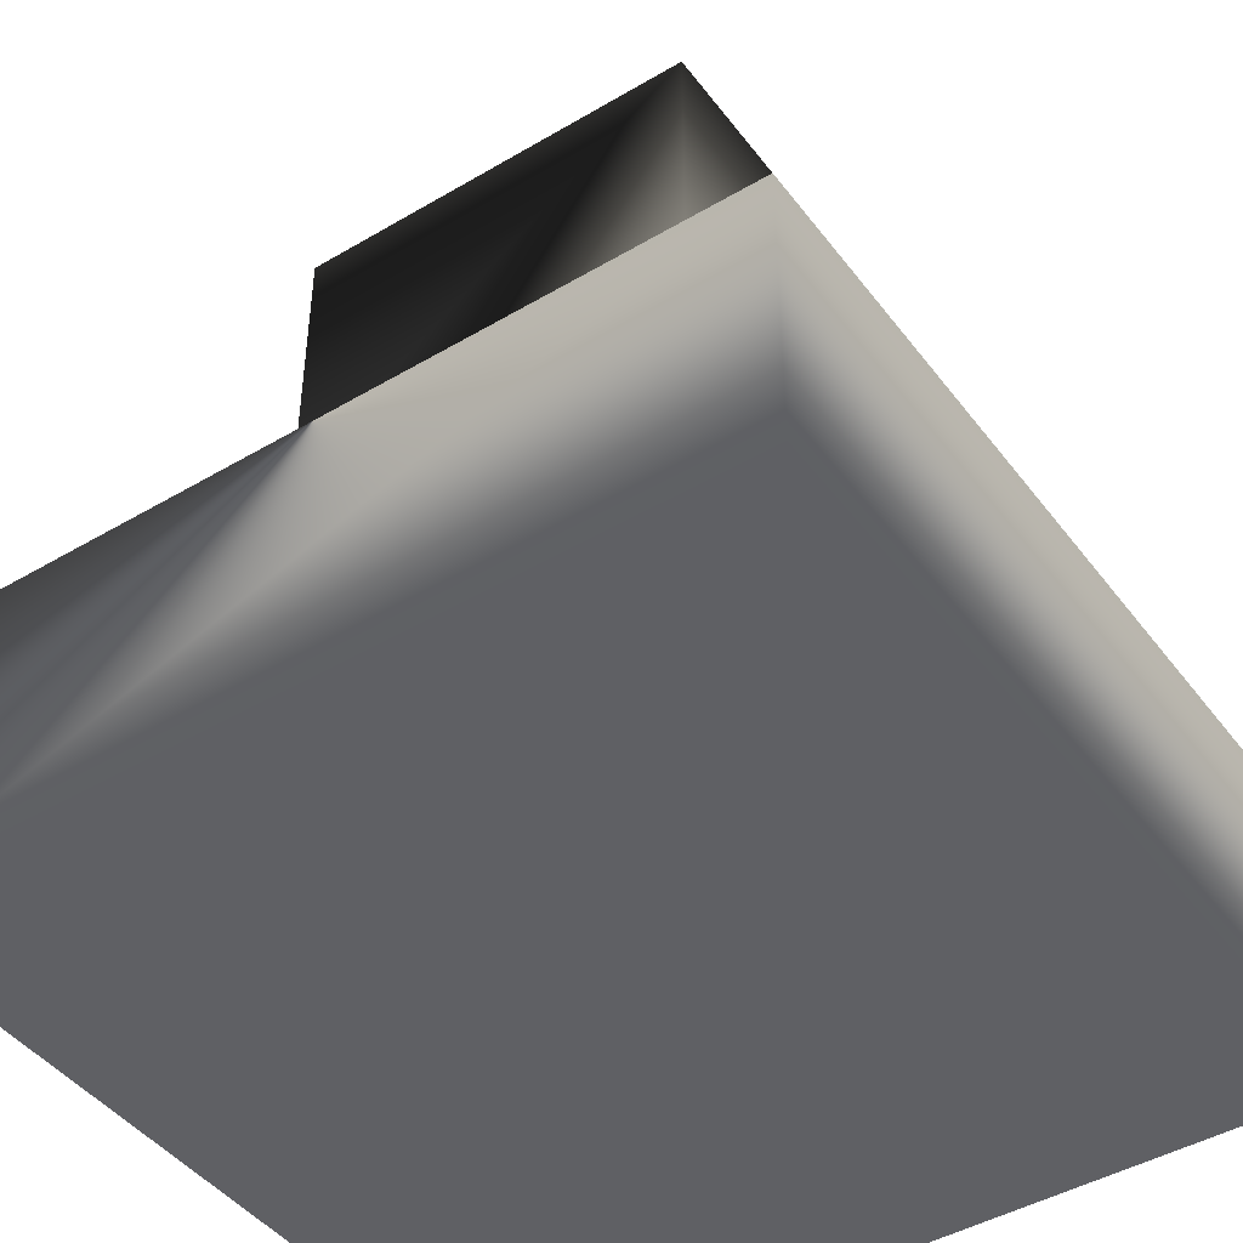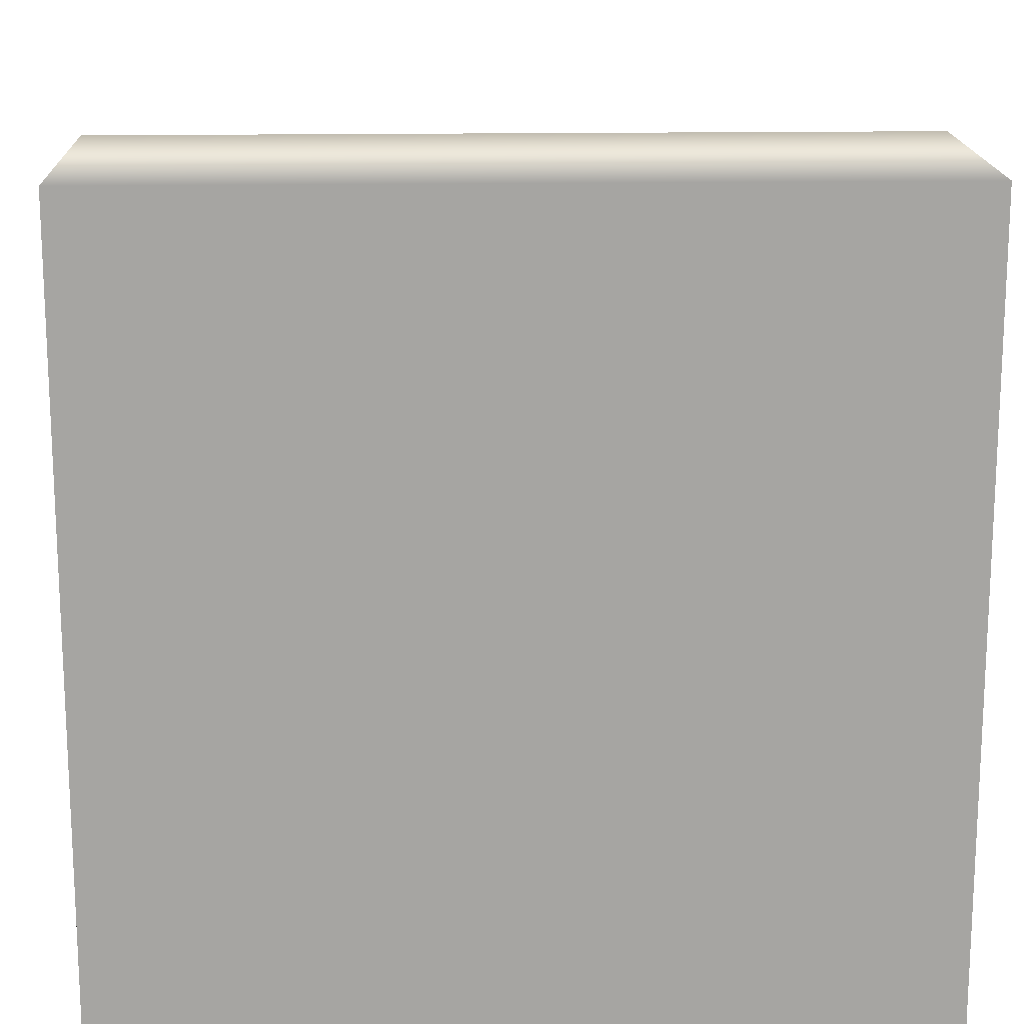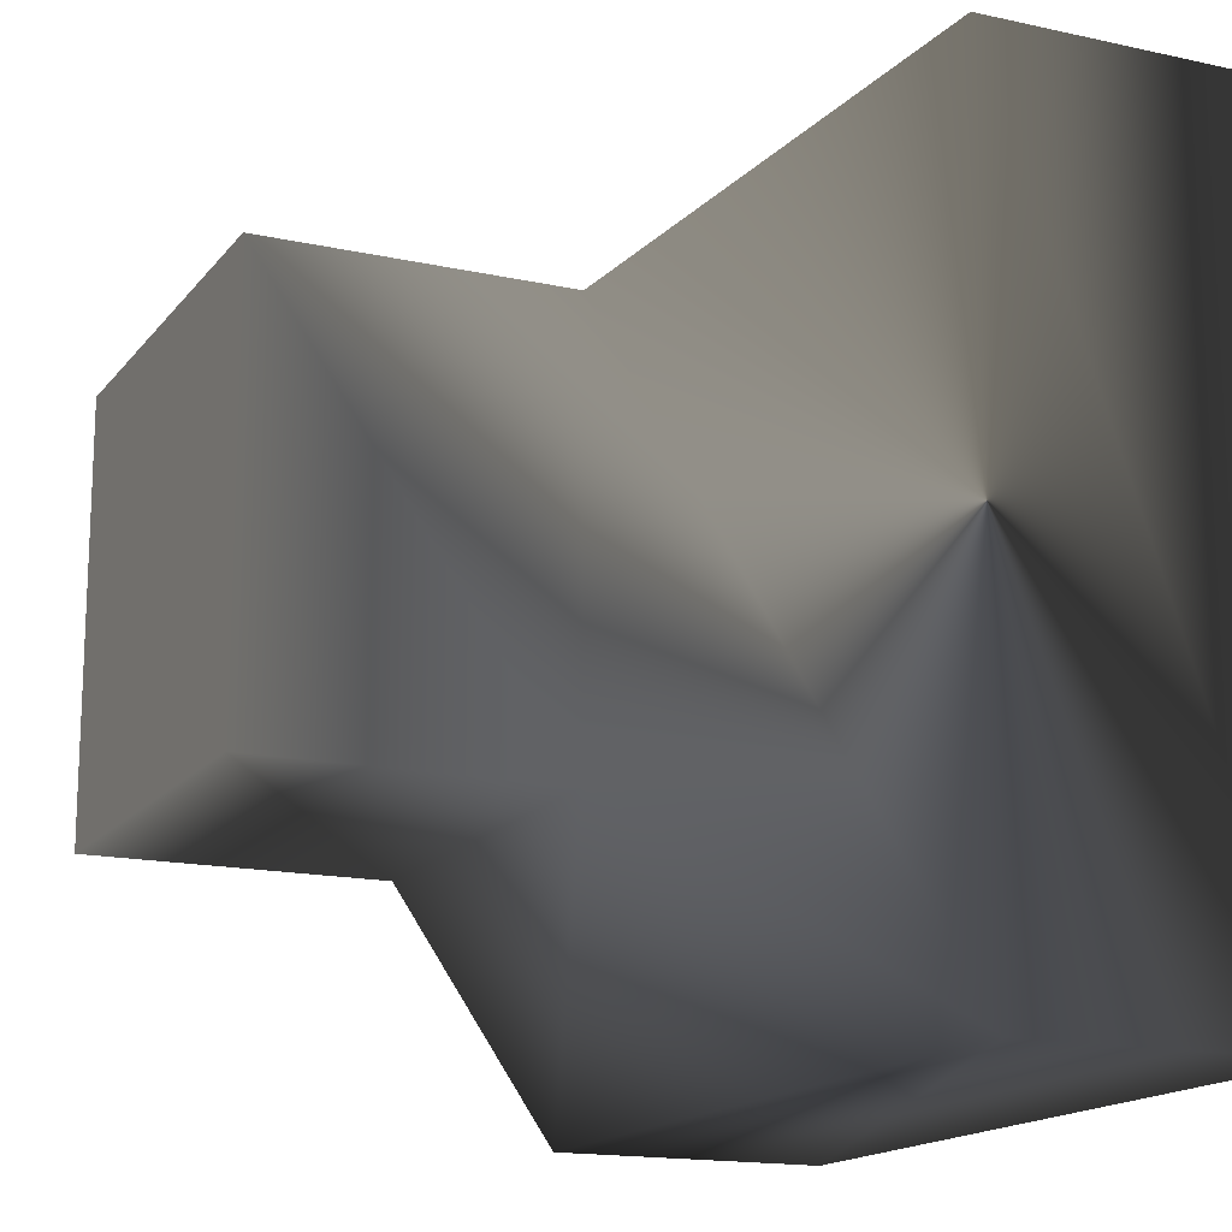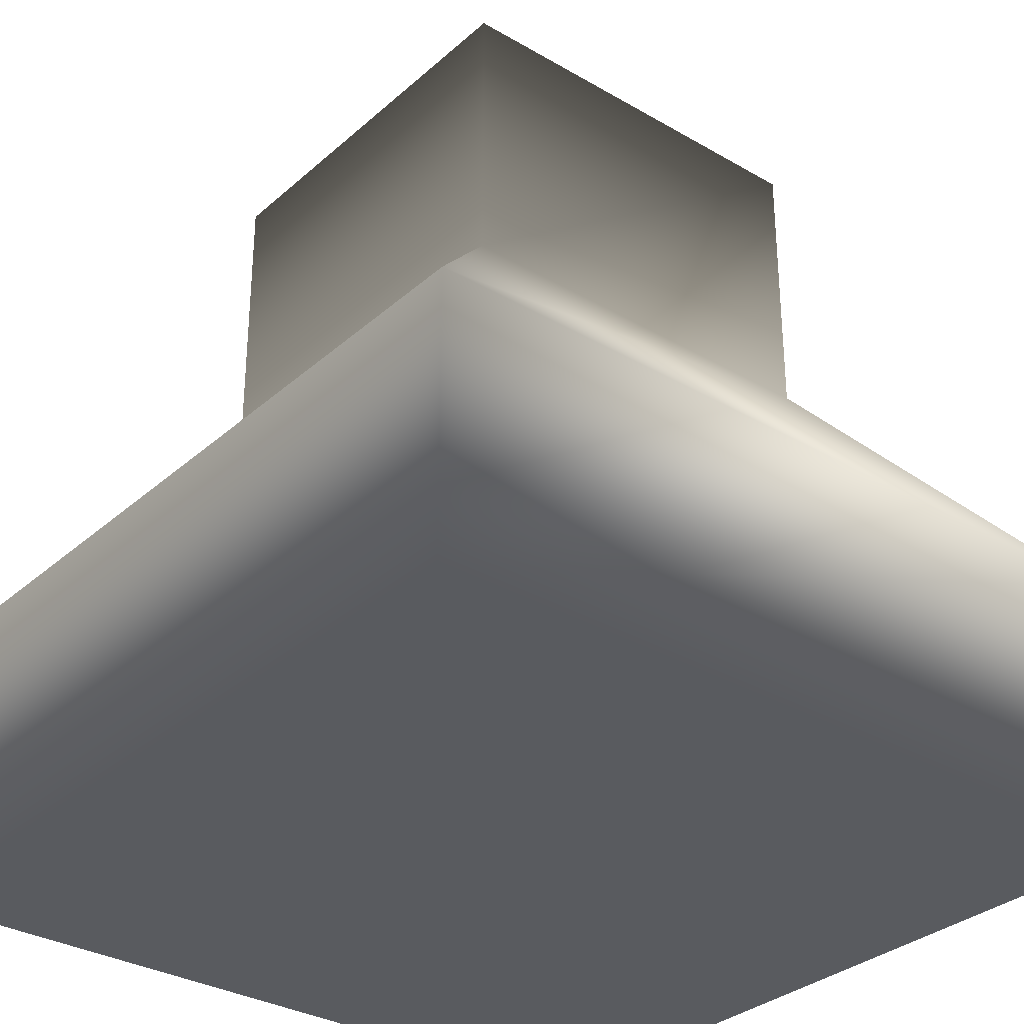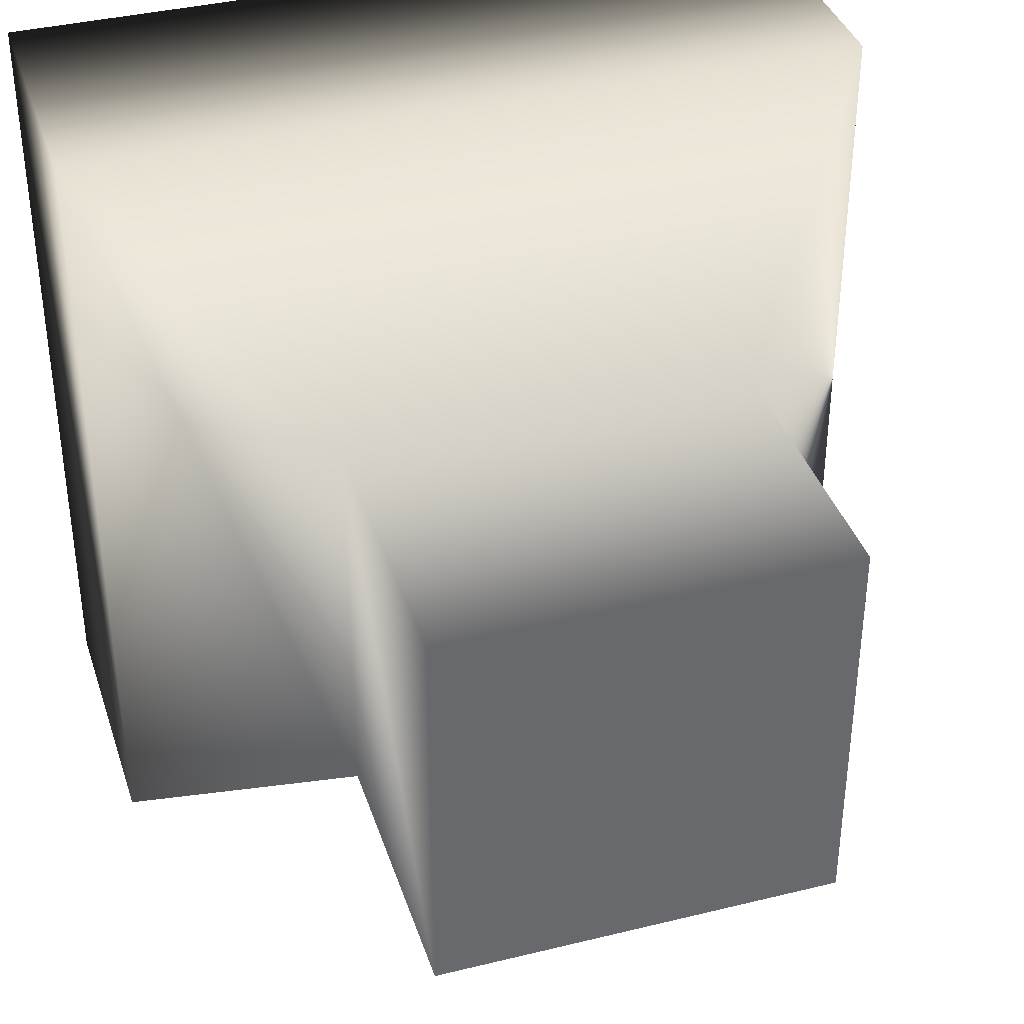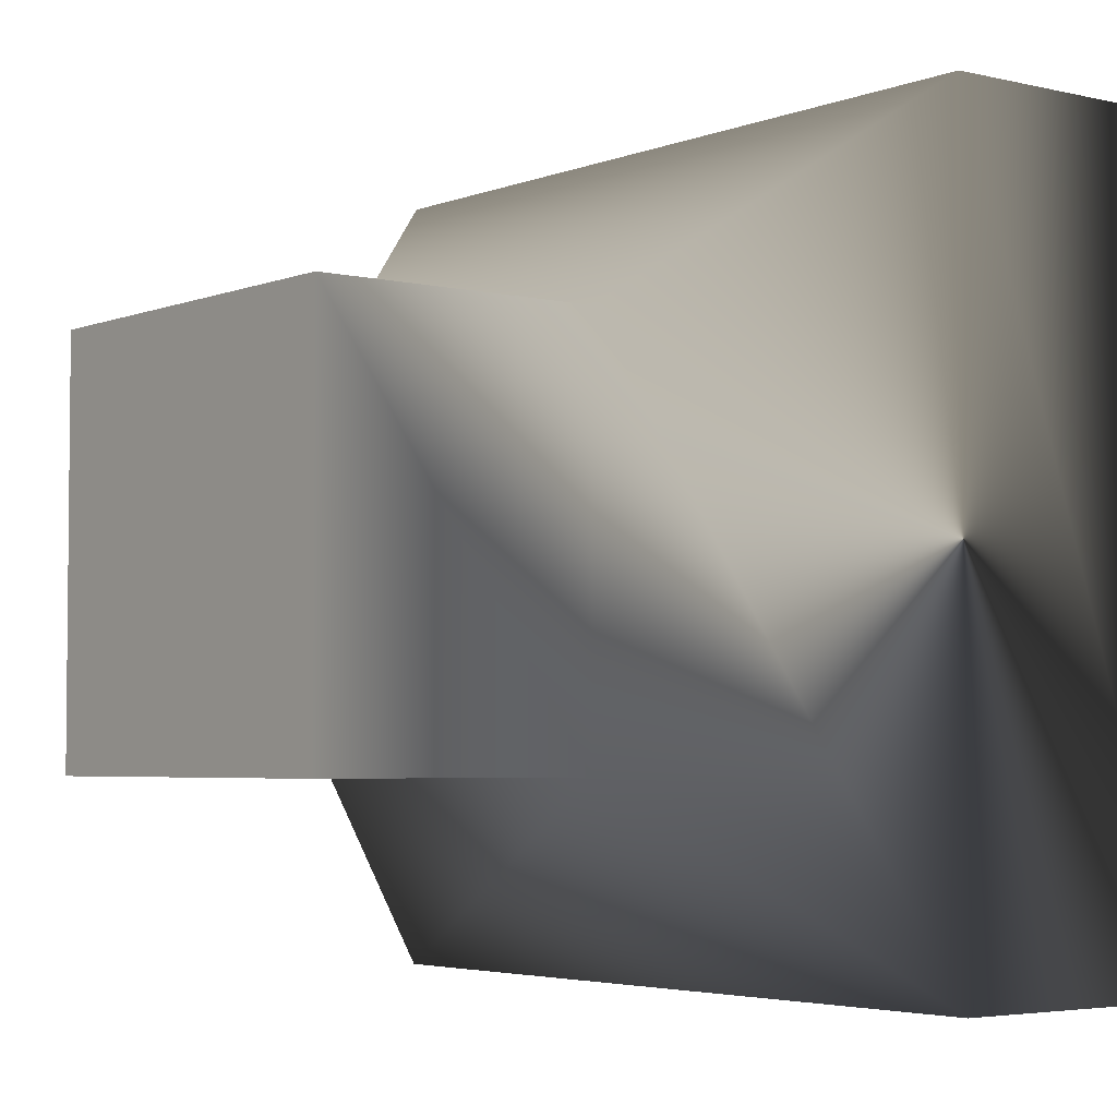
<metadata>
{"format":"obj","ext":"obj","renderer":"f3d","projection":"perspective","resolution":1024,"background":"white","views":[{"elev":-44.7,"azim":-55.5,"up":"+Y"},{"elev":16.5,"azim":-1.9,"up":"+Z"},{"elev":-15.9,"azim":-114.7,"up":"+Z"},{"elev":-32.1,"azim":50.7,"up":"+Y"},{"elev":37.8,"azim":162.6,"up":"+Z"},{"elev":-3.9,"azim":-128.0,"up":"+Z"}]}
</metadata>
<code>
v  -0.5 0 0.5
v  0.5 0 0.5
v  -0.5 0 -0.5
v  0.5 0 -0.5
v  -0.5 0.35 0.5
v  0.5 0.35 0.5
v  -0.5 0.35 -0.5
v  0.5 0.35 -0.5
v  -0.25 0.65 0.25
v  0.25 0.65 0.25
v  0.25 0.65 -0.25
v  -0.25 0.65 -0.25
v  -0.25 1 0.25
v  0.25 1 0.25
v  0.25 1 -0.25
v  -0.25 1 -0.25
g Box01
f 4 2 1
f 1 3 4
f 15 16 13
f 13 14 15
f 6 5 1
f 1 2 6
f 8 6 2
f 2 4 8
f 7 8 4
f 4 3 7
f 5 7 3
f 3 1 5
f 5 6 10
f 10 9 5
f 6 8 11
f 11 10 6
f 8 7 12
f 12 11 8
f 7 5 9
f 9 12 7
f 9 10 14
f 14 13 9
f 10 11 15
f 15 14 10
f 11 12 16
f 16 15 11
f 12 9 13
f 13 16 12
g

</code>
